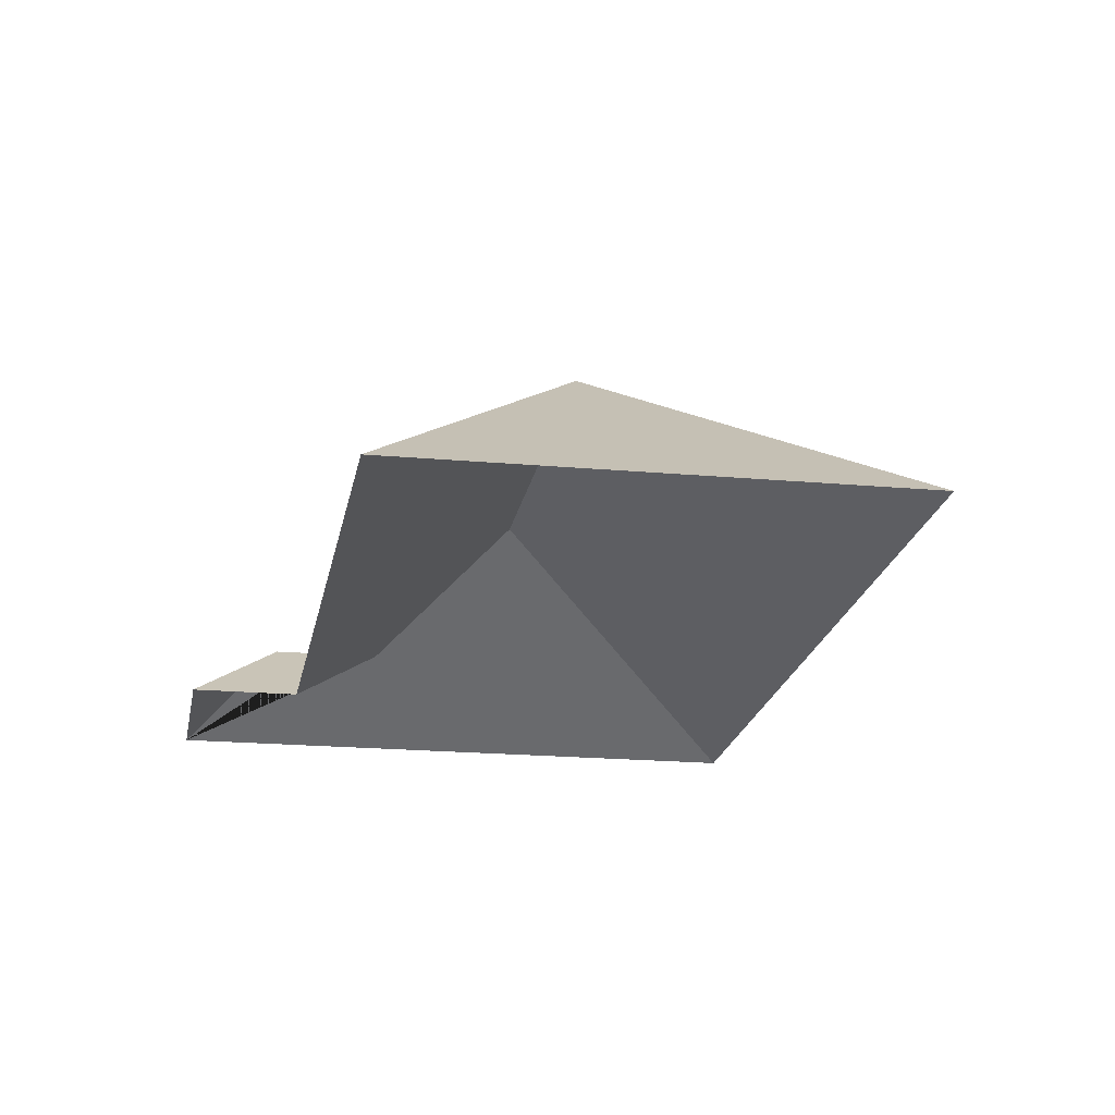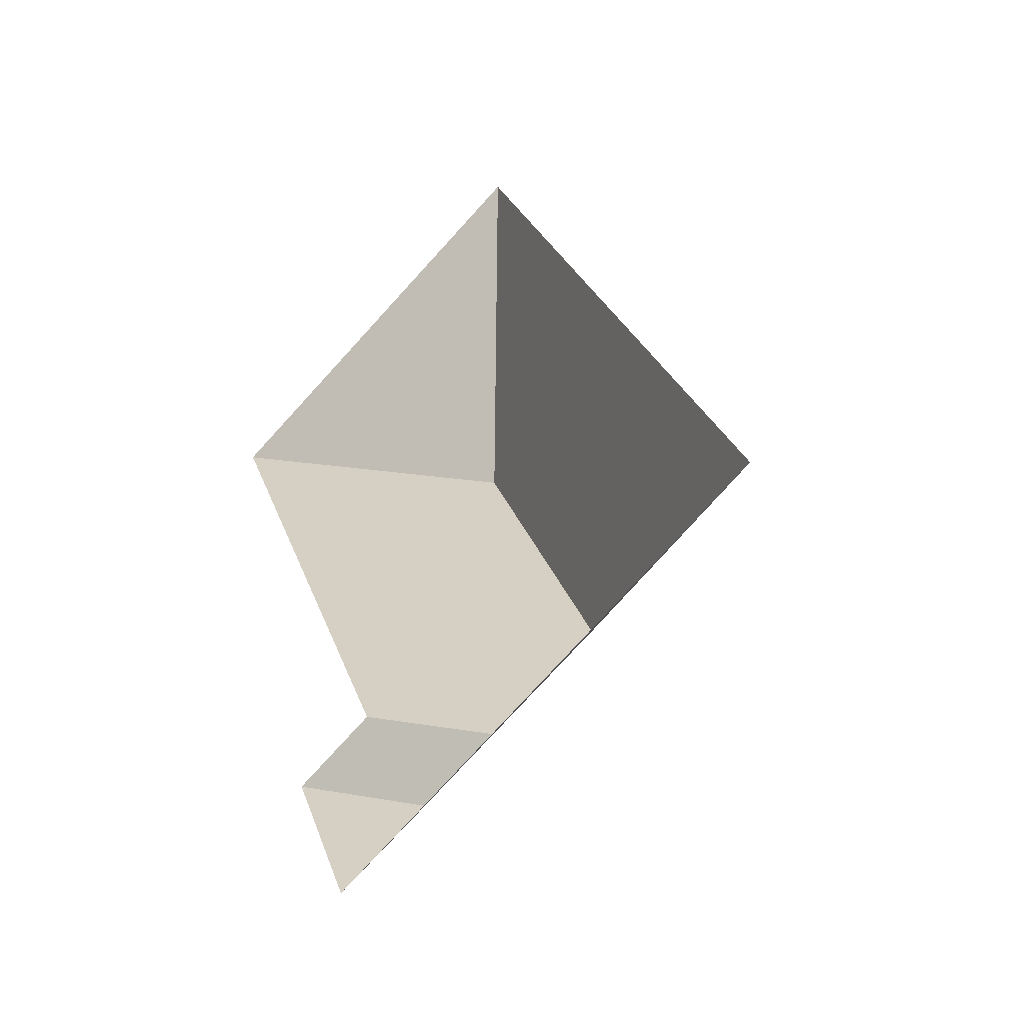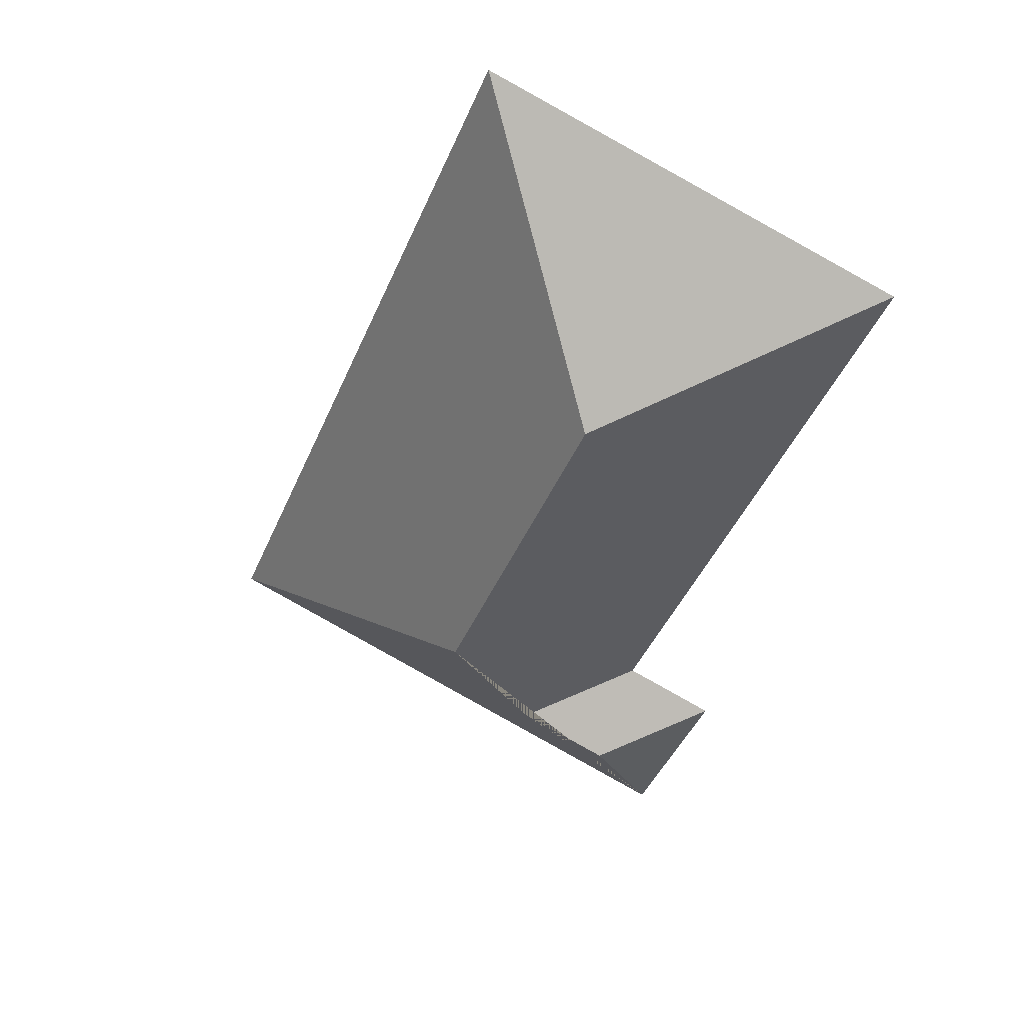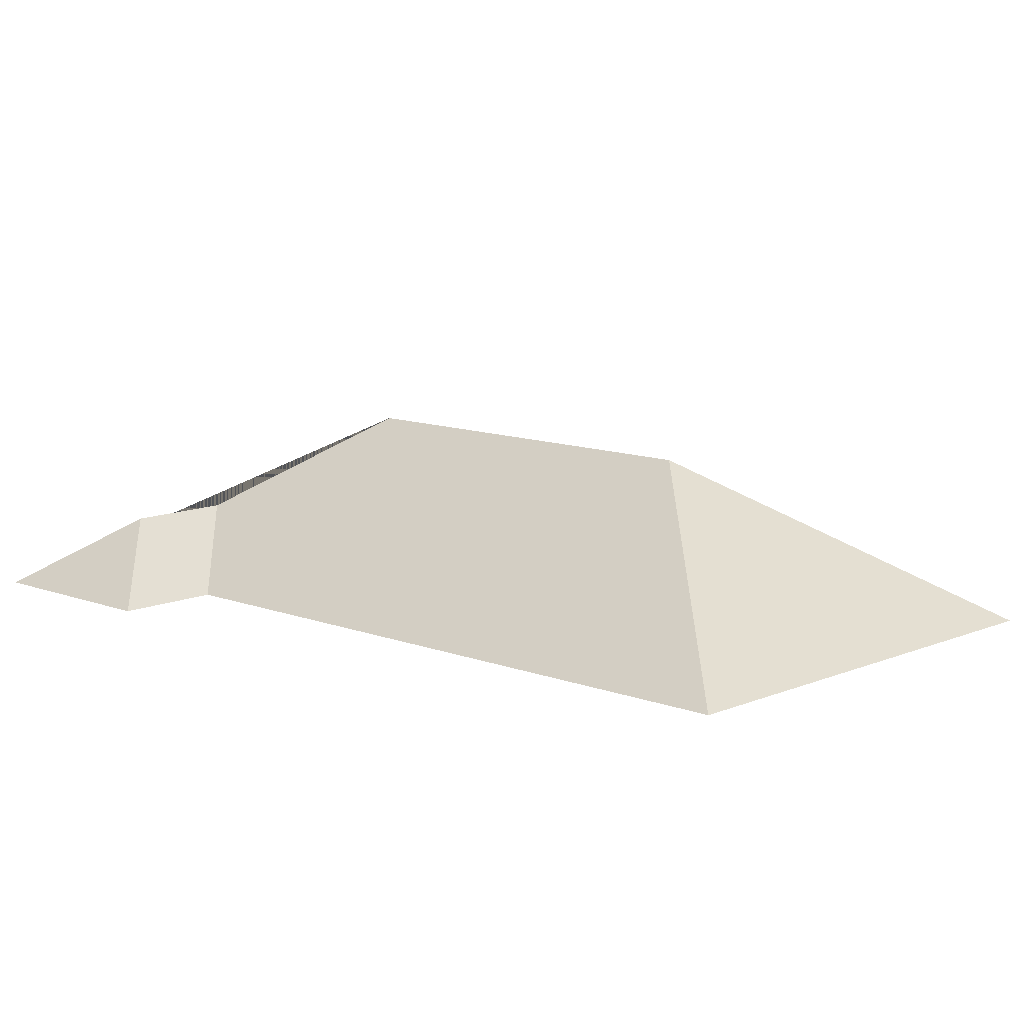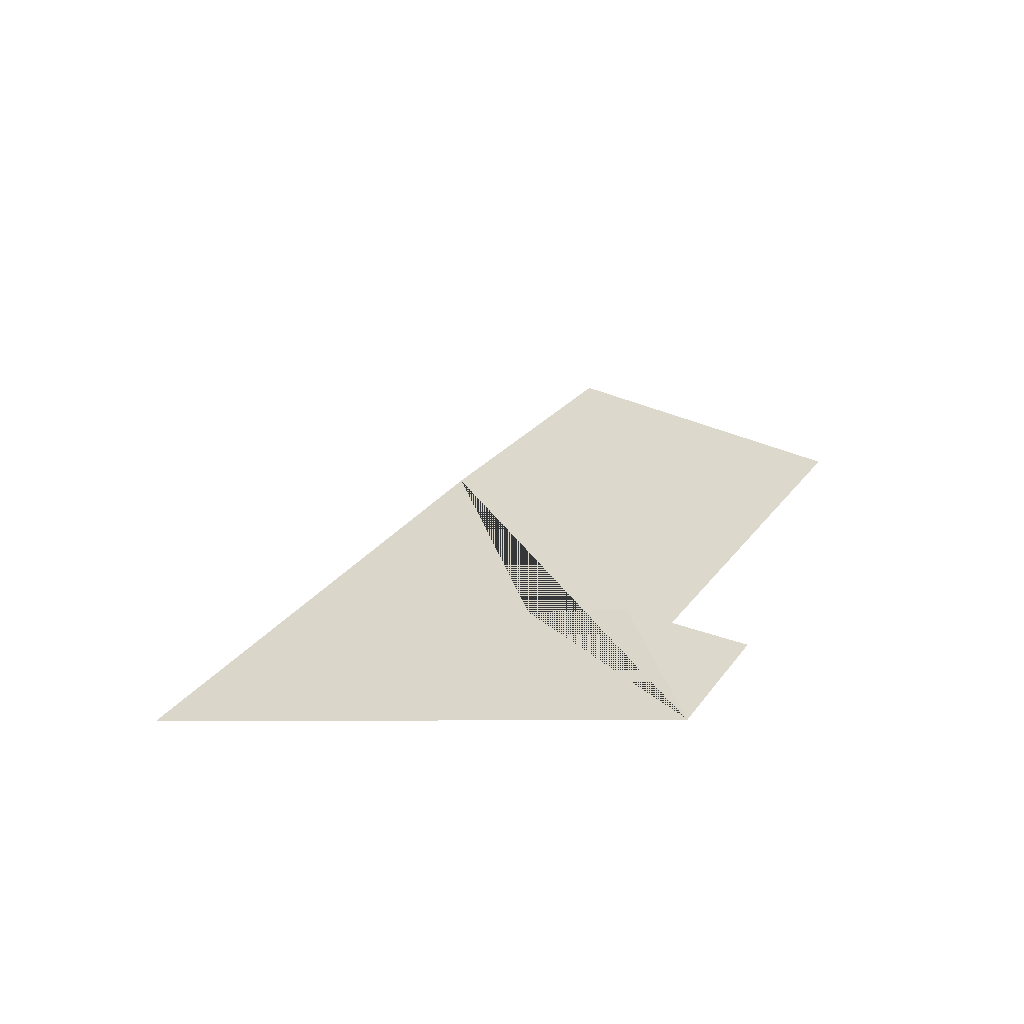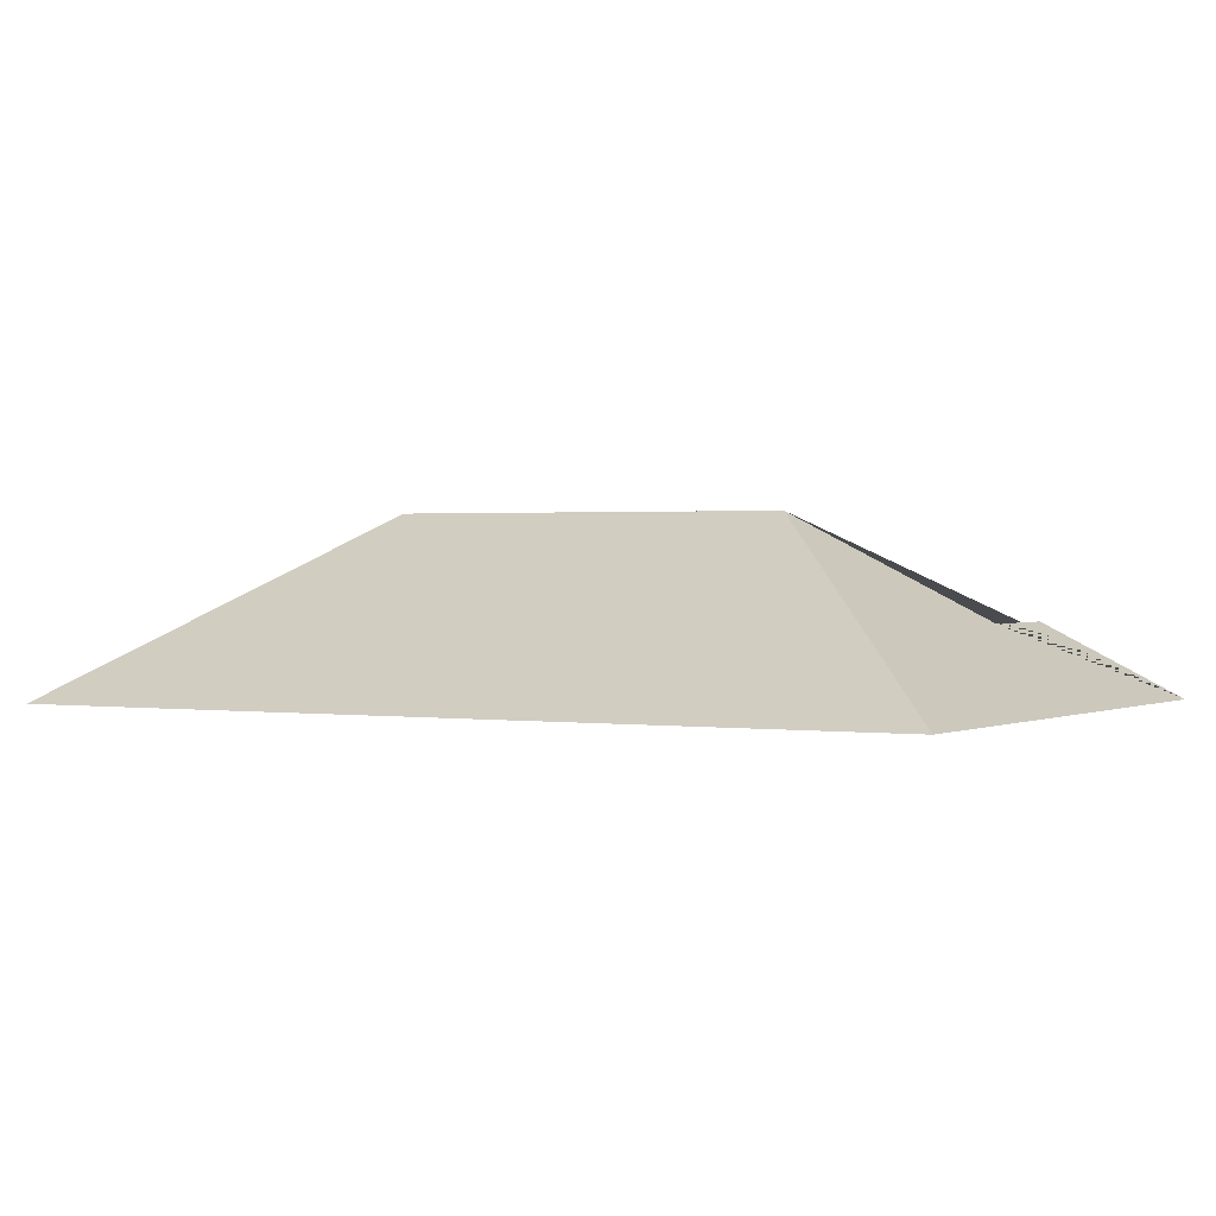
<metadata>
{"format":"obj","ext":"obj","renderer":"f3d","projection":"perspective","resolution":1024,"background":"white","views":[{"elev":-19.3,"azim":-32.2,"up":"+Y"},{"elev":-47.7,"azim":43.0,"up":"+Z"},{"elev":40.4,"azim":-161.2,"up":"+Z"},{"elev":10.9,"azim":-69.0,"up":"+Y"},{"elev":-74.8,"azim":-170.8,"up":"+Z"},{"elev":1.1,"azim":97.1,"up":"+Y"}]}
</metadata>
<code>
o CG10_500_043069_0014_roof
v 333.6 75 -350.7
v 196.6 75 -21.04
v 191.1 145 -296.6
v 129.1 145 -147.5
v 168.3 104.5 -371.6
v 14.88 75 -96.5
v 120.9 75 -351.9
v 128.6 104.5 -388.1
v 81.4 75 -368.4
v 112.2 75 -442.7
v 333.6 0 -350.7
v 196.6 0 -21.04
v 14.88 0 -96.5
v 120.9 0 -351.9
v 81.4 0 -368.4
v 112.2 0 -442.7
f 7 9 8 5
f 9 10 8
f 6 7 5 3 4
f 10 1 3 5 8
f 1 2 4 3
f 6 2 4

</code>
